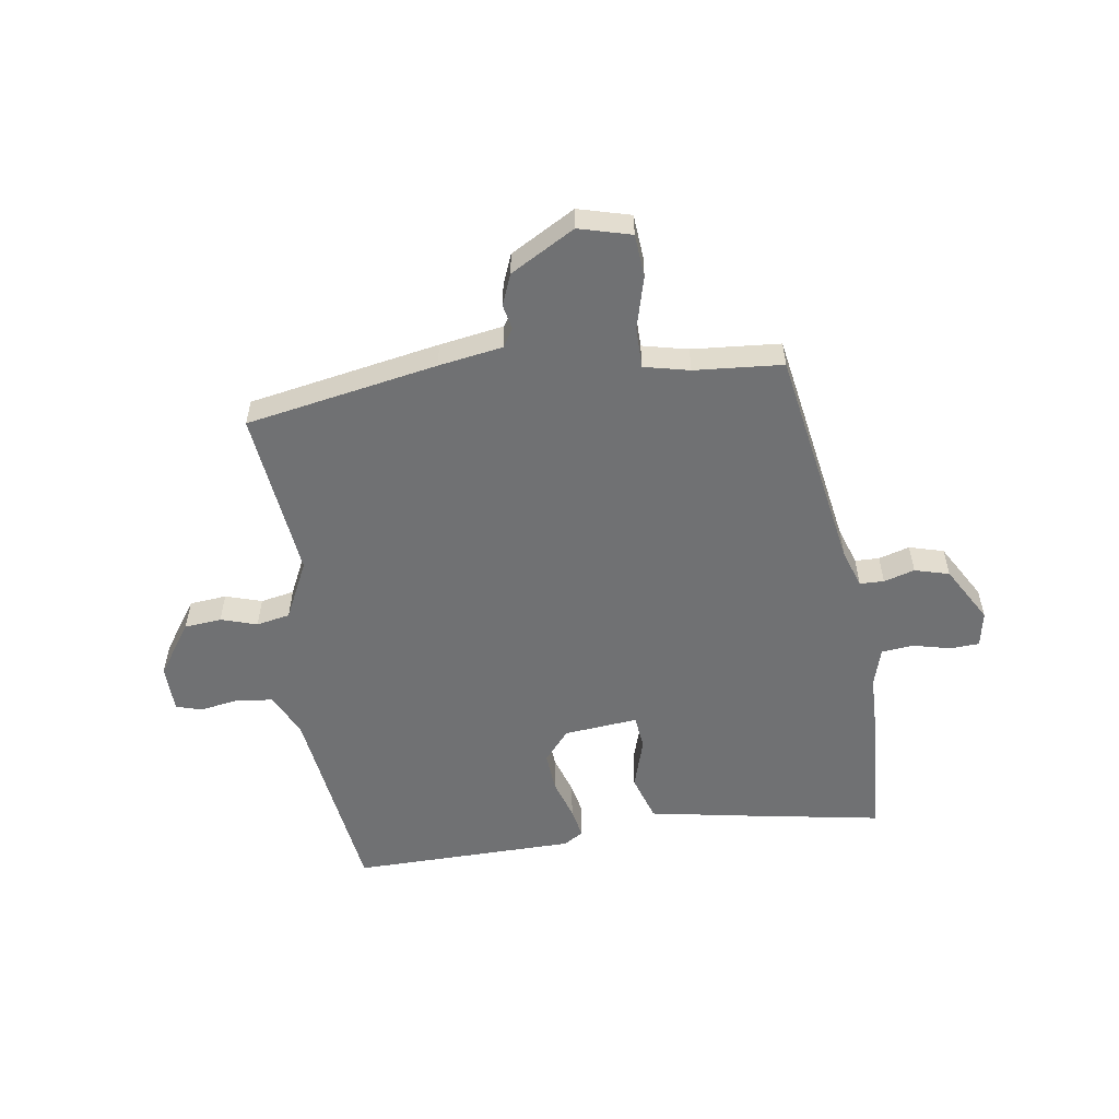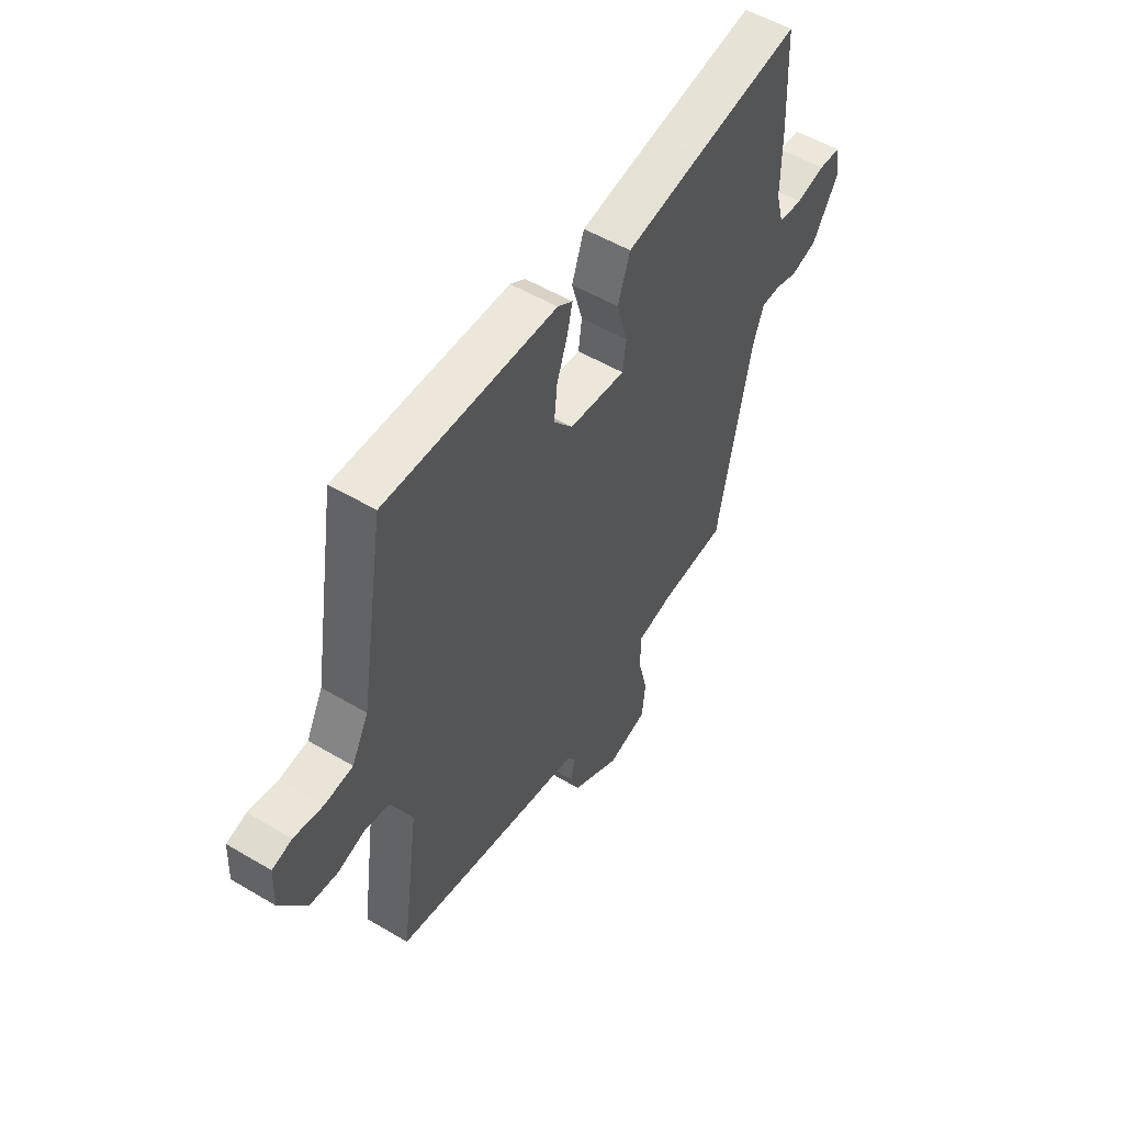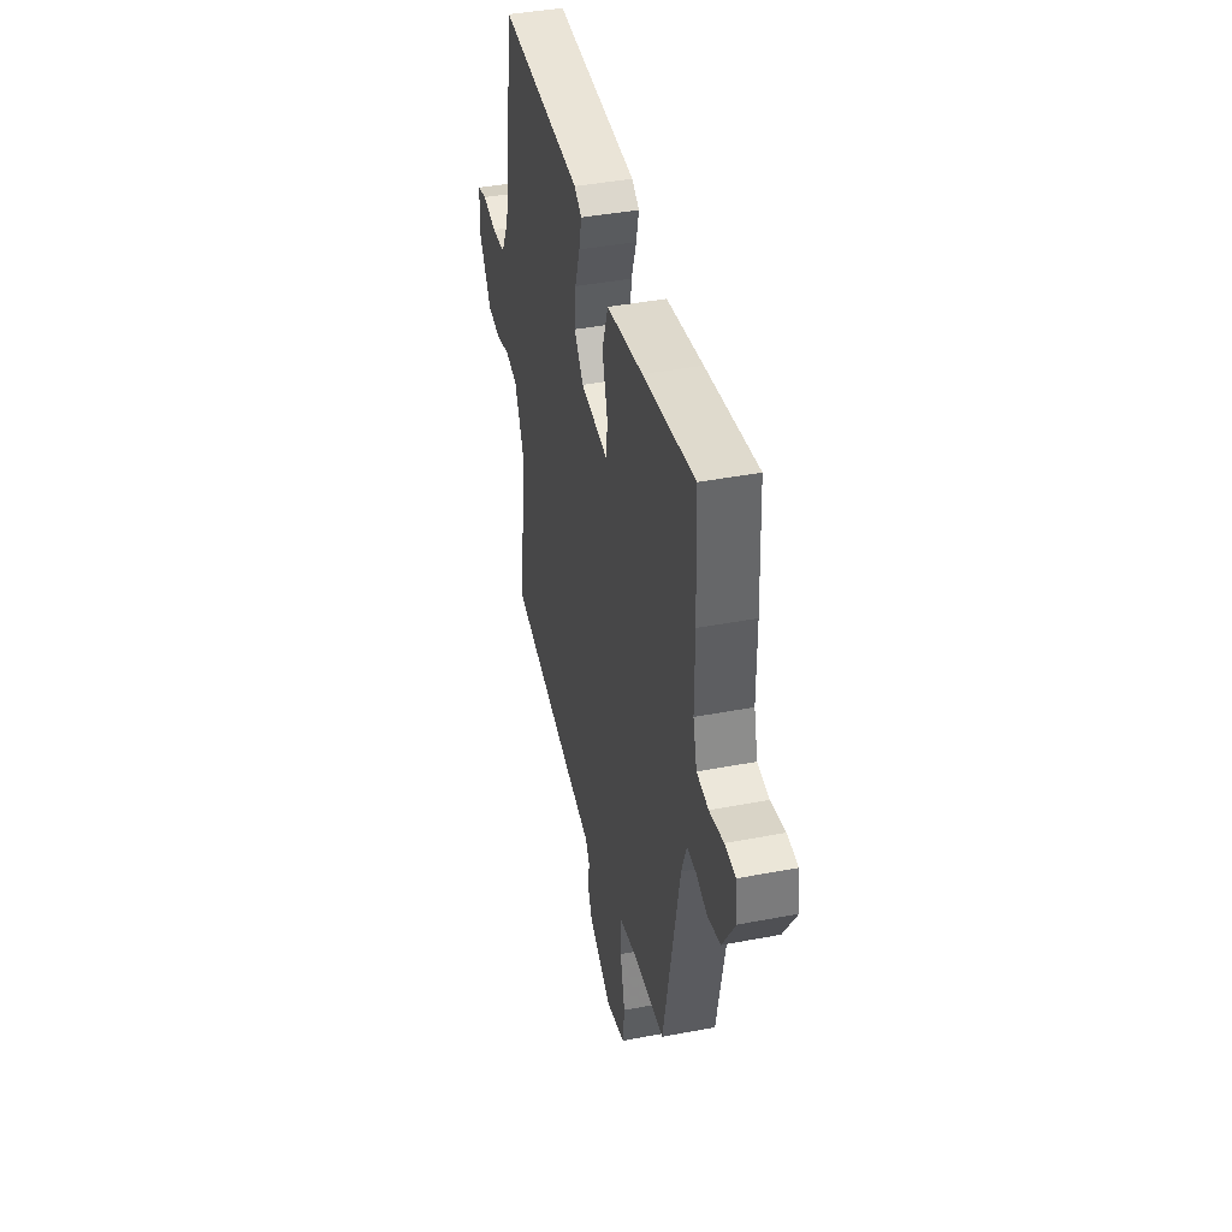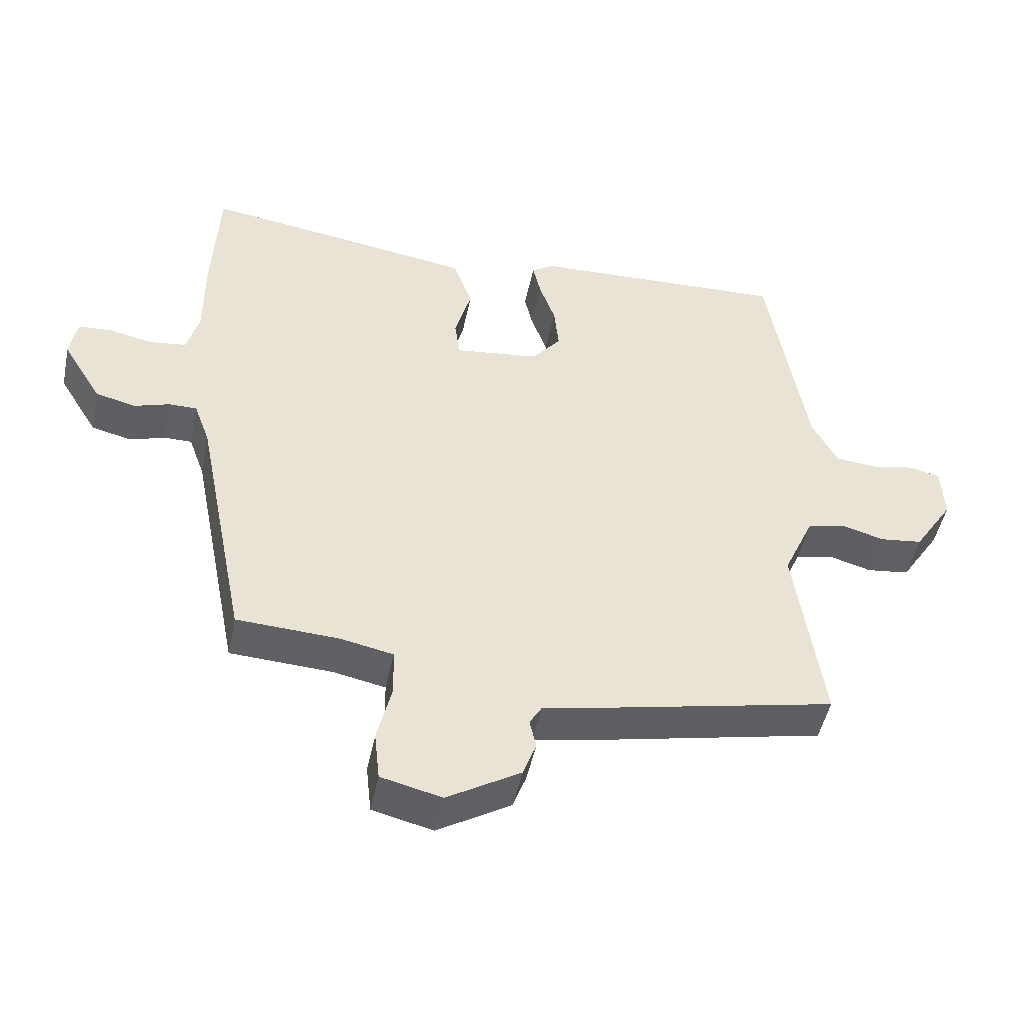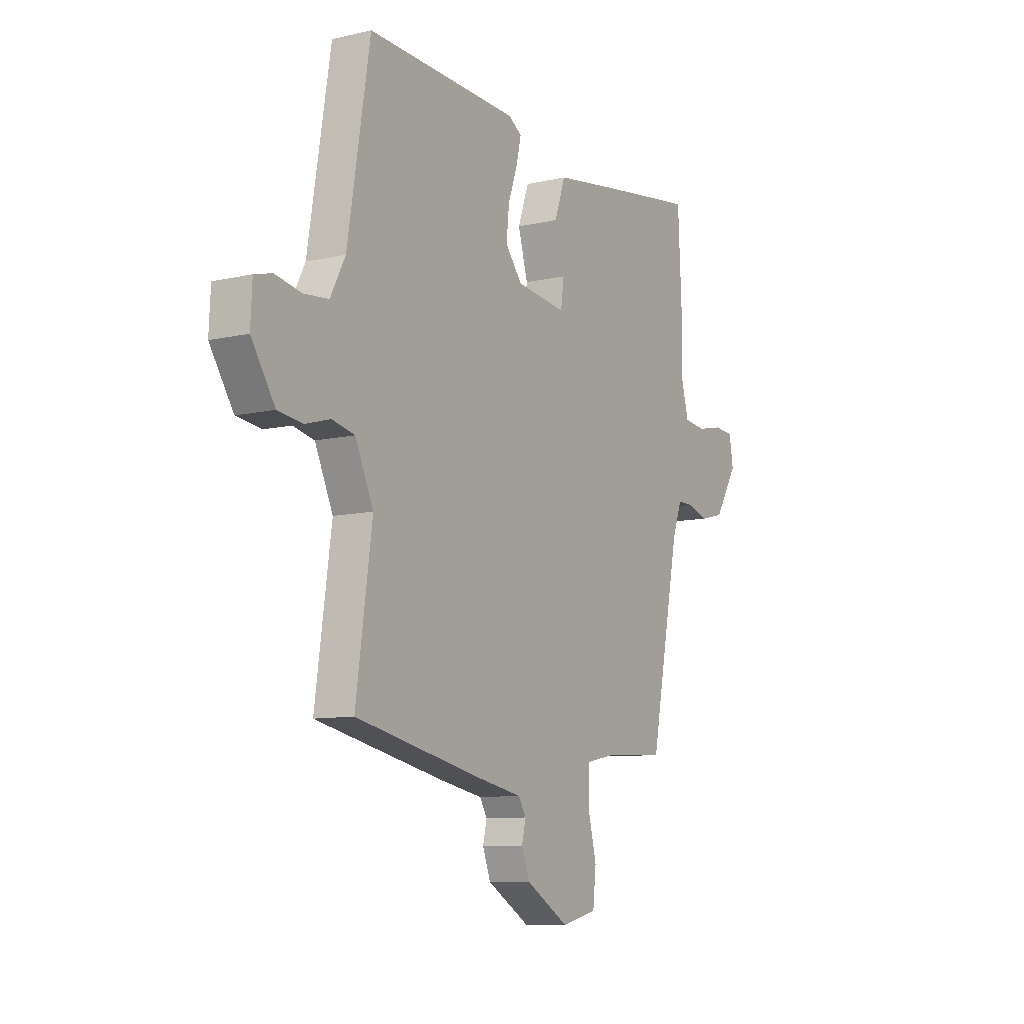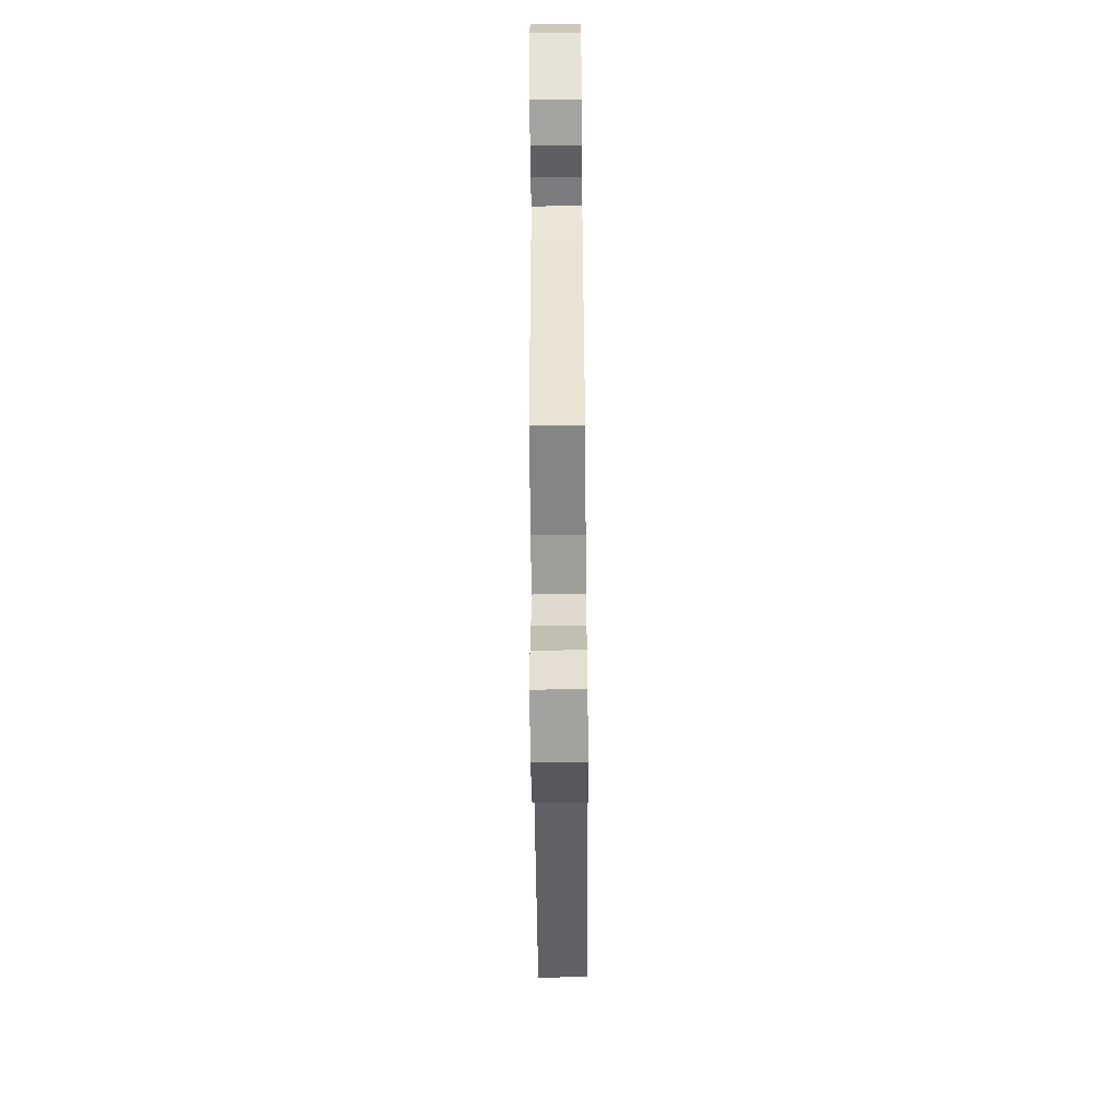
<metadata>
{"format":"obj","ext":"obj","renderer":"f3d","projection":"perspective","resolution":1024,"background":"white","views":[{"elev":-55.2,"azim":-173.1,"up":"+Y"},{"elev":53.5,"azim":122.3,"up":"+Z"},{"elev":41.2,"azim":-103.1,"up":"+Z"},{"elev":-48.0,"azim":-11.7,"up":"+Z"},{"elev":-9.5,"azim":121.2,"up":"+Z"},{"elev":-58.9,"azim":-89.5,"up":"+Z"}]}
</metadata>
<code>
v -0.393 0.07 -0.473
v -0.469 0.07 -0.089
v -0.493 0.07 -0.023
v -0.535 0.07 -0.023
v -0.588 0.07 -0.04
v -0.648 0.07 -0.025
v -0.707 0.07 0.071
v -0.697 0.07 0.133
v -0.647 0.07 0.137
v -0.581 0.07 0.123
v -0.526 0.07 0.13
v -0.508 0.07 0.197
v -0.508 0.07 0.328
v -0.499 0.07 0.521
v -0.258 0.07 0.486
v -0.088 0.07 0.46
v -0.06 0.07 0.38
v -0.085 0.07 0.291
v -0.077 0.07 0.232
v 0.051 0.07 0.248
v 0.094 0.07 0.302
v 0.087 0.07 0.371
v 0.063 0.07 0.44
v 0.051 0.07 0.493
v 0.085 0.07 0.515
v 0.473 0.07 0.531
v 0.53 0.07 0.18
v 0.568 0.07 0.107
v 0.632 0.07 0.101
v 0.698 0.07 0.114
v 0.743 0.07 0.102
v 0.747 0.07 0.02
v 0.687 0.07 -0.072
v 0.623 0.07 -0.08
v 0.56 0.07 -0.062
v 0.502 0.07 -0.075
v 0.456 0.07 -0.177
v 0.497 0.07 -0.469
v 0.167 0.07 -0.539
v 0.057 0.07 -0.56
v 0.038 0.07 -0.592
v 0.048 0.07 -0.635
v 0.028 0.07 -0.689
v -0.082 0.07 -0.755
v -0.173 0.07 -0.733
v -0.181 0.07 -0.659
v -0.159 0.07 -0.568
v -0.161 0.07 -0.497
v -0.24 0.07 -0.481
v -0.393 0 -0.473
v -0.469 0 -0.089
v -0.493 0 -0.023
v -0.535 0 -0.023
v -0.588 0 -0.04
v -0.648 0 -0.025
v -0.707 0 0.071
v -0.697 0 0.133
v -0.647 0 0.137
v -0.581 0 0.123
v -0.526 0 0.13
v -0.508 0 0.197
v -0.508 0 0.328
v -0.499 0 0.521
v -0.258 0 0.486
v -0.088 0 0.46
v -0.06 0 0.38
v -0.085 0 0.291
v -0.077 0 0.232
v 0.051 0 0.248
v 0.094 0 0.302
v 0.087 0 0.371
v 0.063 0 0.44
v 0.051 0 0.493
v 0.085 0 0.515
v 0.473 0 0.531
v 0.53 0 0.18
v 0.568 0 0.107
v 0.632 0 0.101
v 0.698 0 0.114
v 0.743 0 0.102
v 0.747 0 0.02
v 0.687 0 -0.072
v 0.623 0 -0.08
v 0.56 0 -0.062
v 0.502 0 -0.075
v 0.456 0 -0.177
v 0.497 0 -0.469
v 0.167 0 -0.539
v 0.057 0 -0.56
v 0.038 0 -0.592
v 0.048 0 -0.635
v 0.028 0 -0.689
v -0.082 0 -0.755
v -0.173 0 -0.733
v -0.181 0 -0.659
v -0.159 0 -0.568
v -0.161 0 -0.497
v -0.24 0 -0.481
f 44 45 46 47
f 44 47 48
f 41 42 43 44
f 40 41 44 48
f 37 38 39 40
f 36 37 40 48
f 32 33 34 35
f 32 35 36
f 29 30 31 32
f 28 29 32 36
f 27 28 36 48
f 22 23 24 25
f 21 22 25 26
f 20 21 26 27
f 15 16 17 18
f 15 18 19
f 12 13 14 15
f 11 12 15 19
f 7 8 9 10
f 7 10 11
f 4 5 6 7
f 3 4 7 11
f 2 3 11 19
f 49 1 2 19
f 27 48 49
f 19 20 27 49
f 96 95 94 93
f 97 96 93
f 93 92 91 90
f 97 93 90 89
f 89 88 87 86
f 97 89 86 85
f 84 83 82 81
f 85 84 81
f 81 80 79 78
f 85 81 78 77
f 97 85 77 76
f 74 73 72 71
f 75 74 71 70
f 76 75 70 69
f 67 66 65 64
f 68 67 64
f 64 63 62 61
f 68 64 61 60
f 59 58 57 56
f 60 59 56
f 56 55 54 53
f 60 56 53 52
f 68 60 52 51
f 68 51 50 98
f 98 97 76
f 98 76 69 68
f 1 50 51 2
f 2 51 52 3
f 3 52 53 4
f 4 53 54 5
f 5 54 55 6
f 6 55 56 7
f 7 56 57 8
f 8 57 58 9
f 9 58 59 10
f 10 59 60 11
f 11 60 61 12
f 12 61 62 13
f 13 62 63 14
f 14 63 64 15
f 15 64 65 16
f 16 65 66 17
f 17 66 67 18
f 18 67 68 19
f 19 68 69 20
f 20 69 70 21
f 21 70 71 22
f 22 71 72 23
f 23 72 73 24
f 24 73 74 25
f 25 74 75 26
f 26 75 76 27
f 27 76 77 28
f 28 77 78 29
f 29 78 79 30
f 30 79 80 31
f 31 80 81 32
f 32 81 82 33
f 33 82 83 34
f 34 83 84 35
f 35 84 85 36
f 36 85 86 37
f 37 86 87 38
f 38 87 88 39
f 39 88 89 40
f 40 89 90 41
f 41 90 91 42
f 42 91 92 43
f 43 92 93 44
f 44 93 94 45
f 45 94 95 46
f 46 95 96 47
f 47 96 97 48
f 48 97 98 49
f 49 98 50 1

</code>
